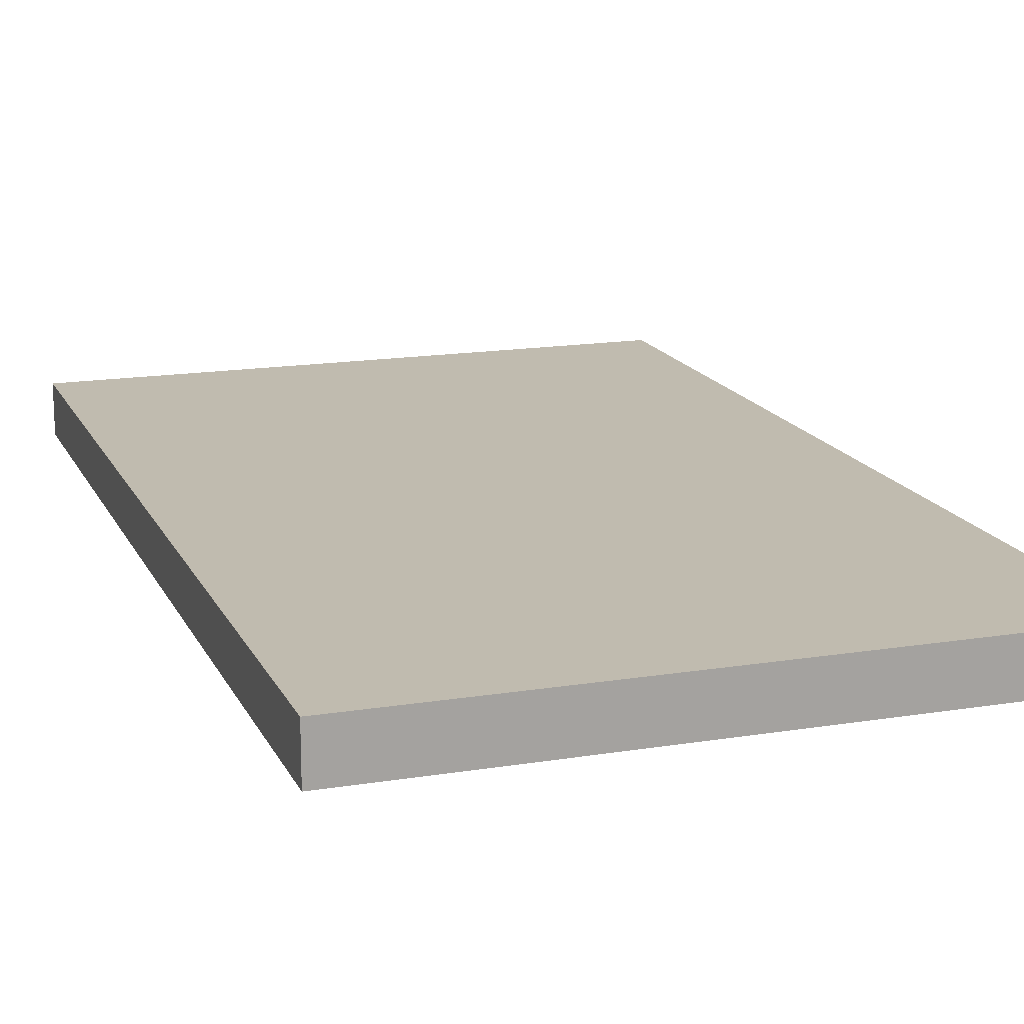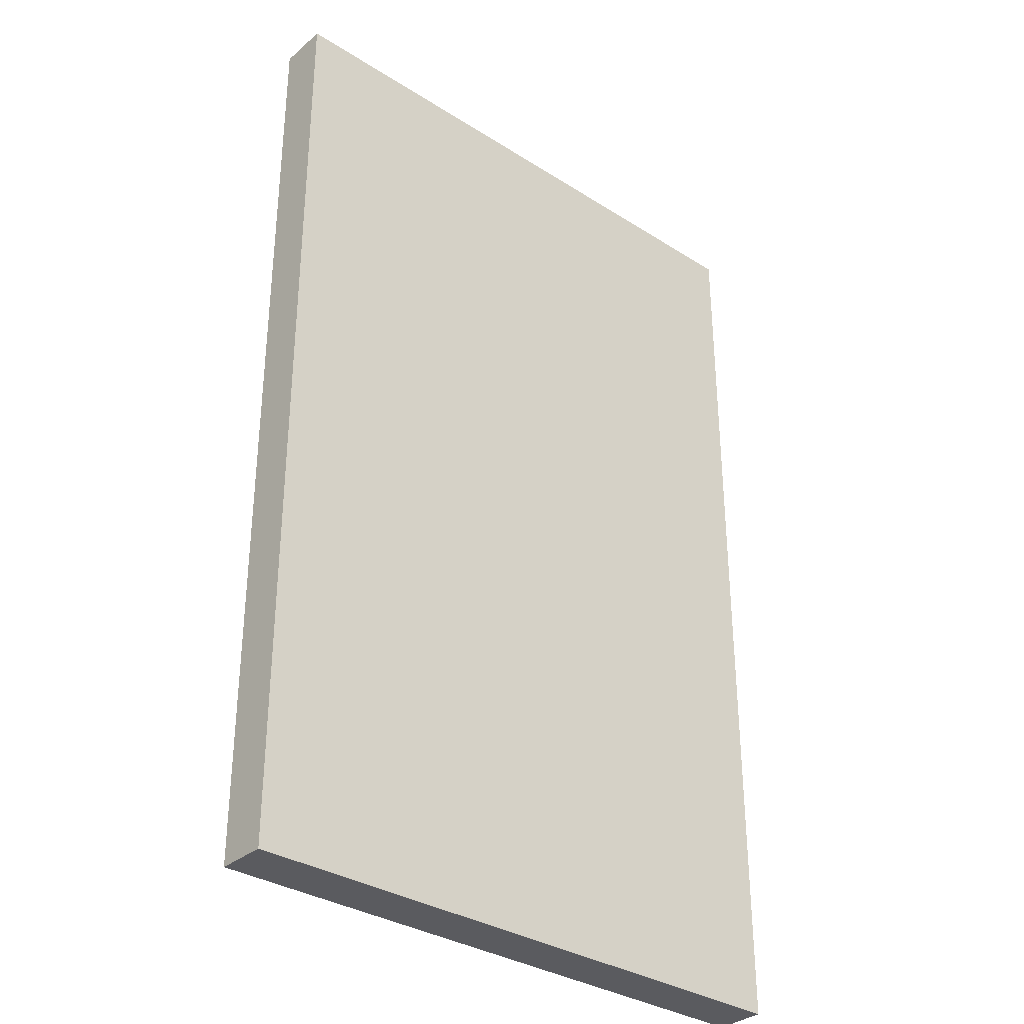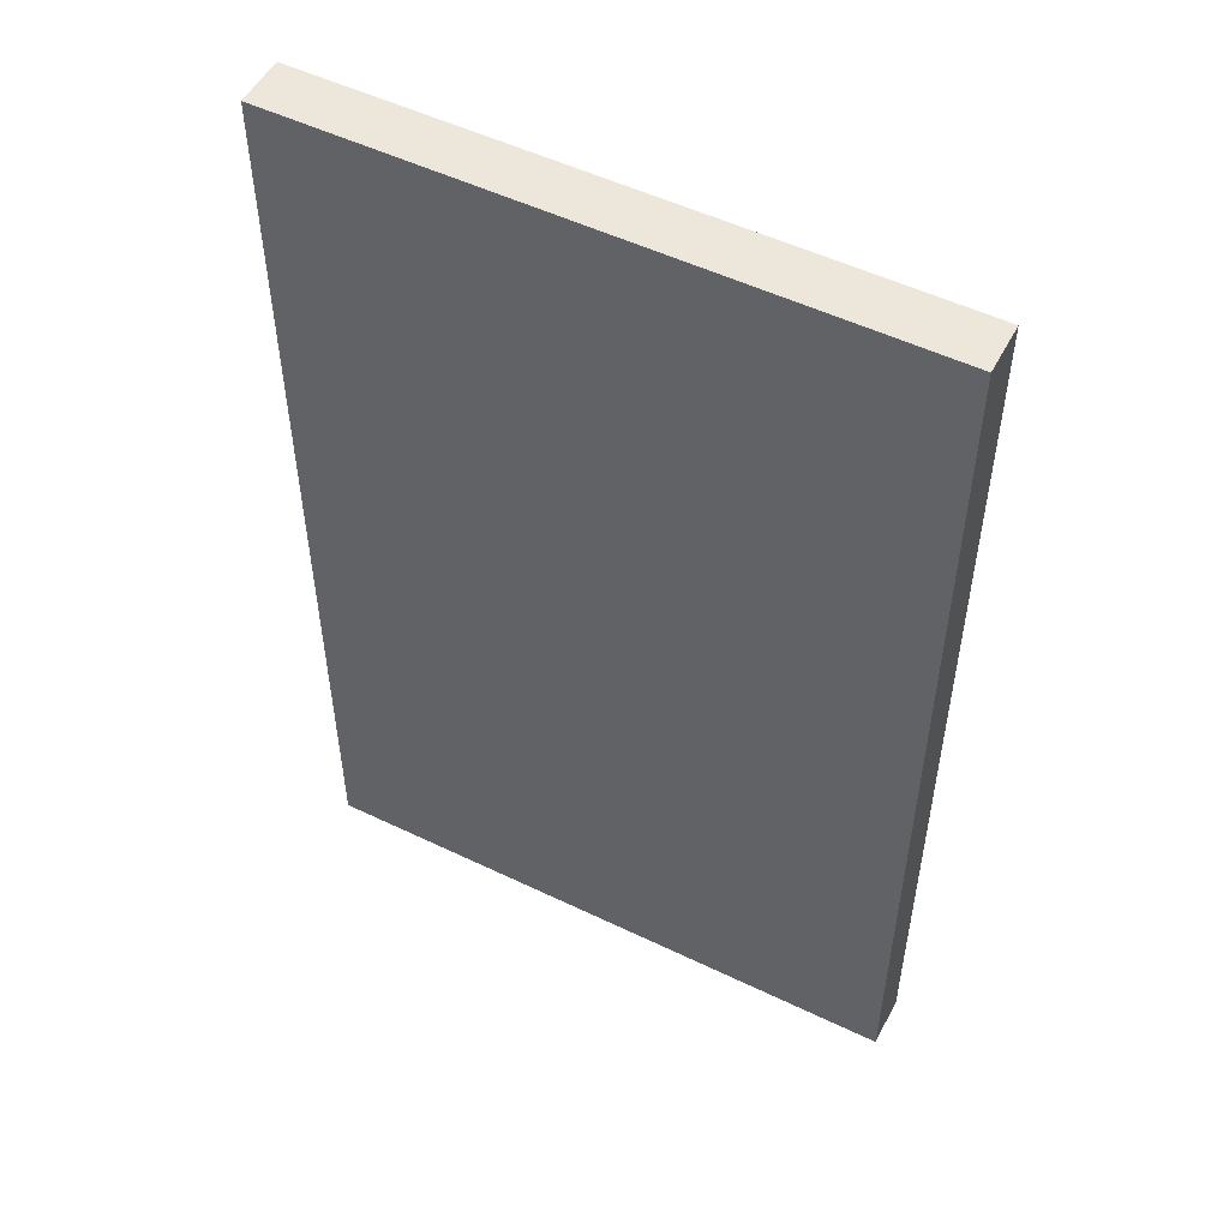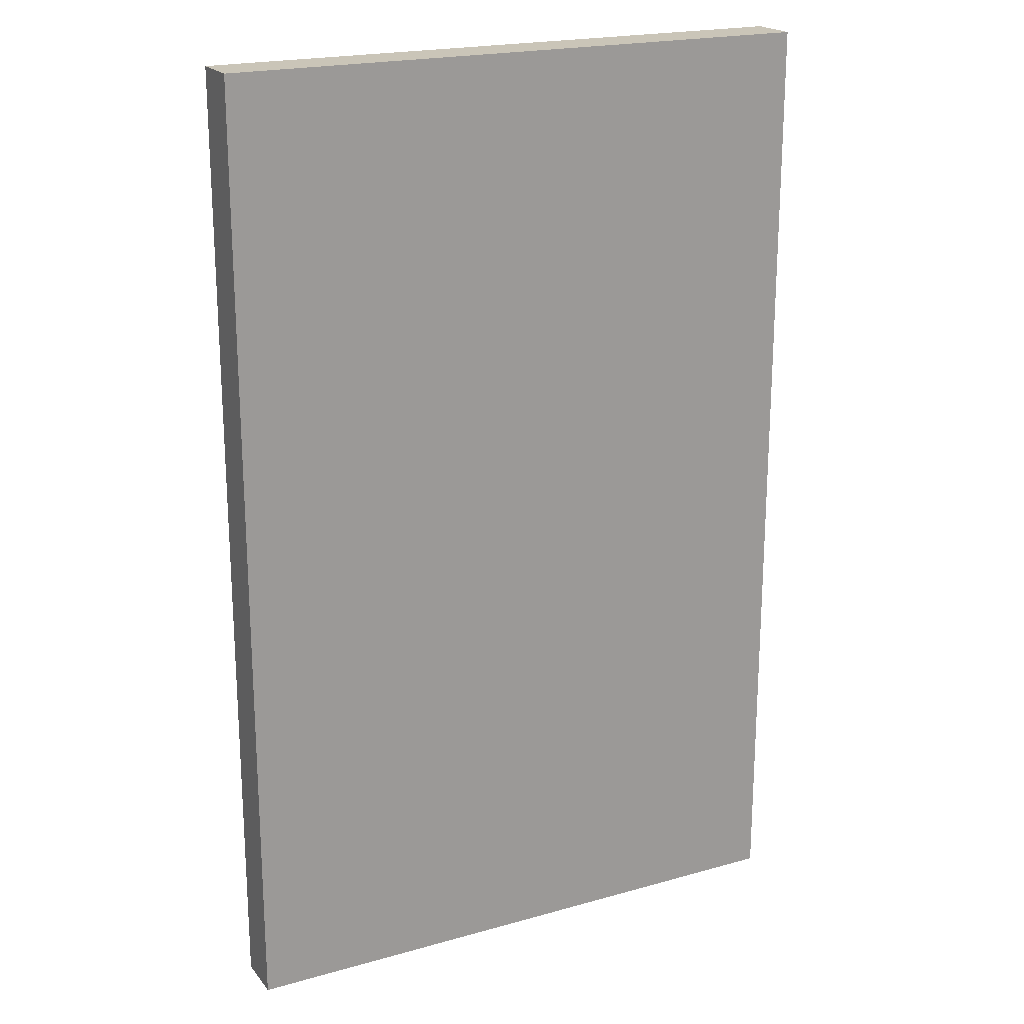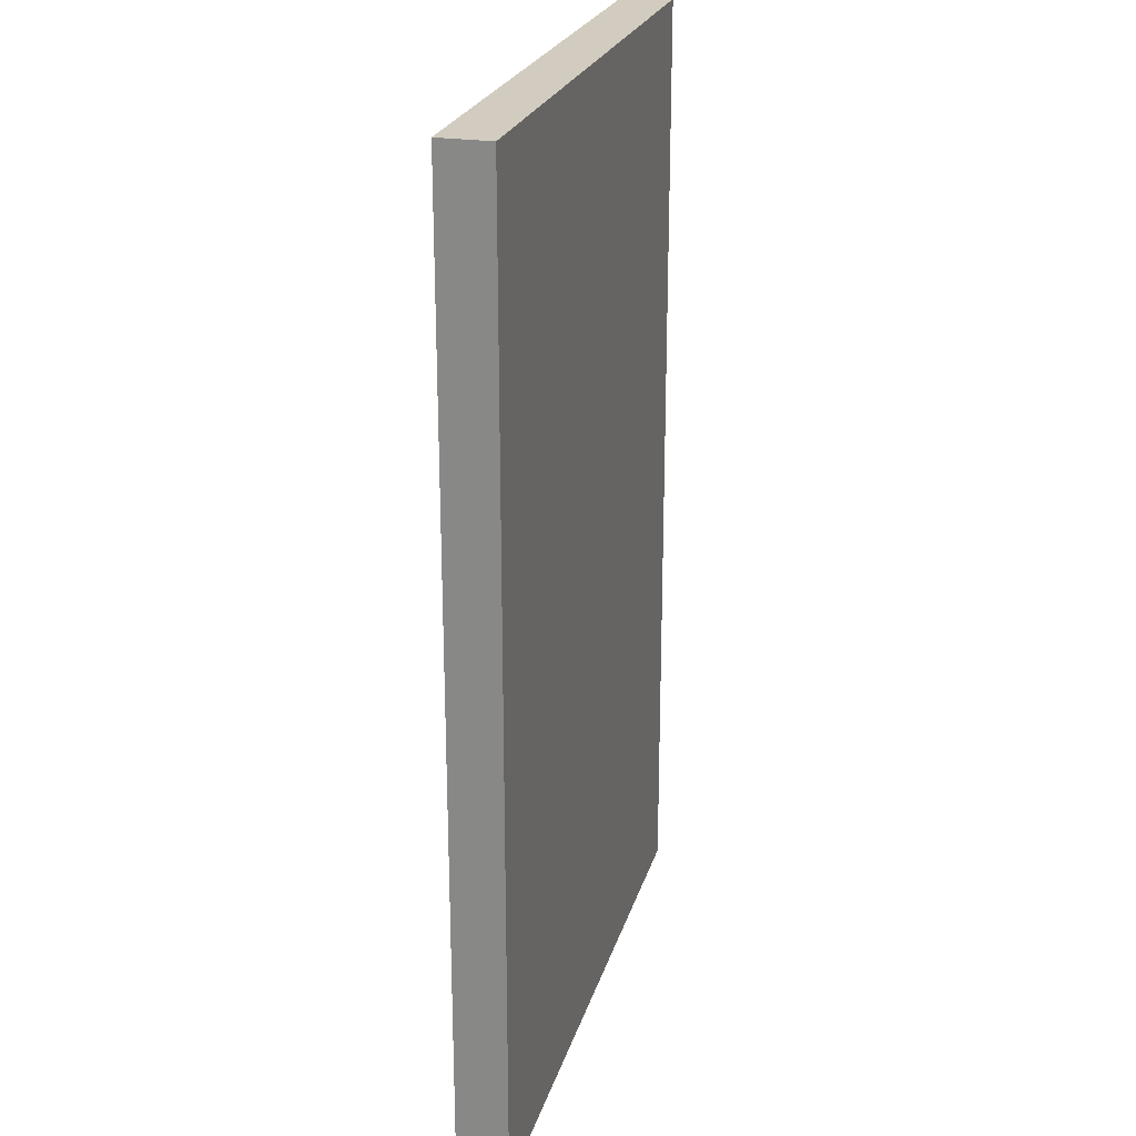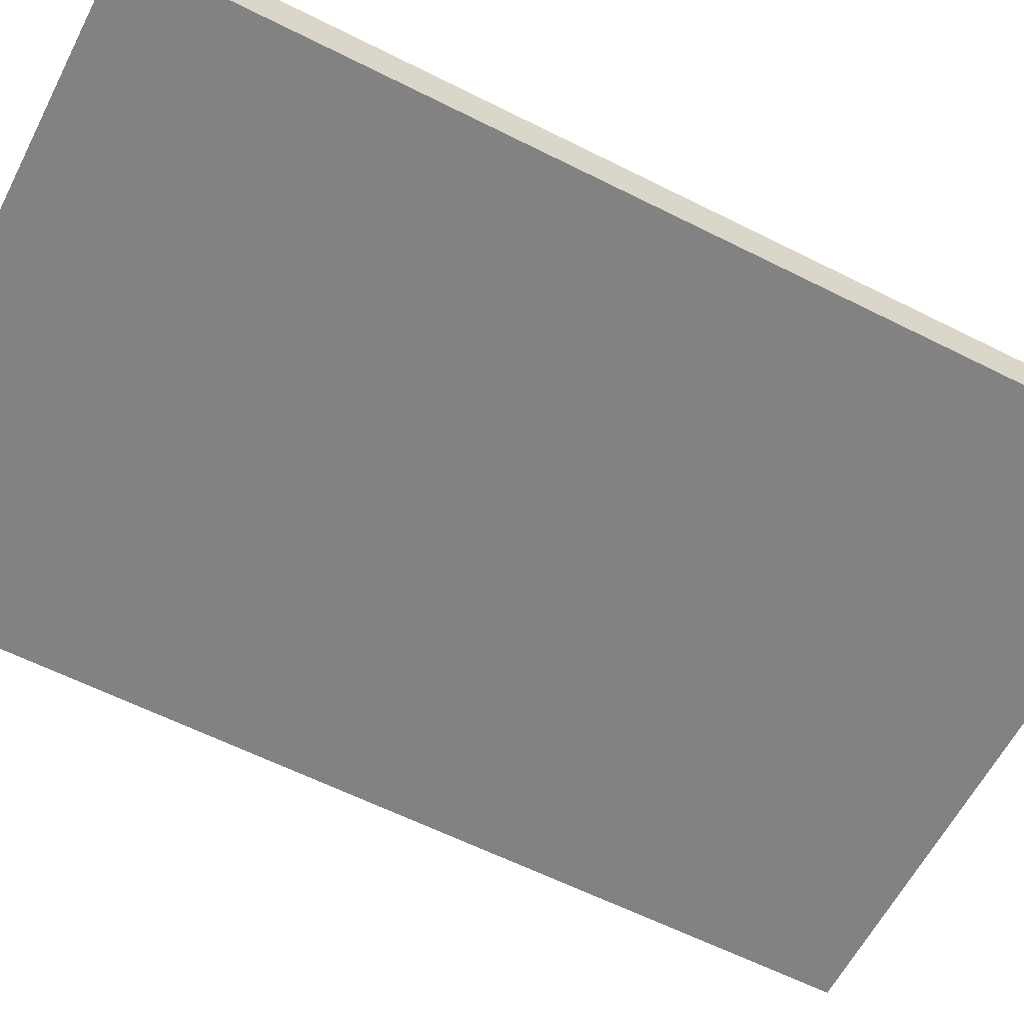
<metadata>
{"format":"obj","ext":"obj","renderer":"f3d","projection":"perspective","resolution":1024,"background":"white","views":[{"elev":16.1,"azim":161.3,"up":"+Z"},{"elev":-33.3,"azim":139.0,"up":"+Y"},{"elev":52.3,"azim":27.4,"up":"+Y"},{"elev":20.5,"azim":152.9,"up":"+Y"},{"elev":23.9,"azim":104.9,"up":"+Y"},{"elev":-60.9,"azim":-117.2,"up":"+Z"}]}
</metadata>
<code>
v 6 -9.5 0
v -6 -9.5 0
v -6 -9.5 -1
v 6 -9.5 -1
v 6 9.5 0
v 6 -9.5 0
v 6 -9.5 -1
v 6 9.5 -1
v -6 9.5 0
v 6 9.5 0
v 6 9.5 -1
v -6 9.5 -1
v -6 -9.5 0
v -6 9.5 0
v -6 9.5 -1
v -6 -9.5 -1
v -6 9.5 0
v -6 -9.5 0
v 6 -9.5 0
v 6 9.5 0
v -6 -9.5 -1
v -6 9.5 -1
v 6 9.5 -1
v 6 -9.5 -1
g 323fe6da-e2e5-11ea-b2f0-54bf646e7e1f
f 1 2 4
f 4 2 3
g 32411f4c-e2e5-11ea-b34a-54bf646e7e1f
f 5 6 8
f 8 6 7
g 32423088-e2e5-11ea-bf18-54bf646e7e1f
f 9 10 12
f 12 10 11
g 32431aec-e2e5-11ea-a35e-54bf646e7e1f
f 13 14 16
f 16 14 15
g 32442c92-e2e5-11ea-8f31-54bf646e7e1f
f 18 19 17
f 17 19 20
g 324516d8-e2e5-11ea-9f8c-54bf646e7e1f
f 22 23 21
f 21 23 24

</code>
